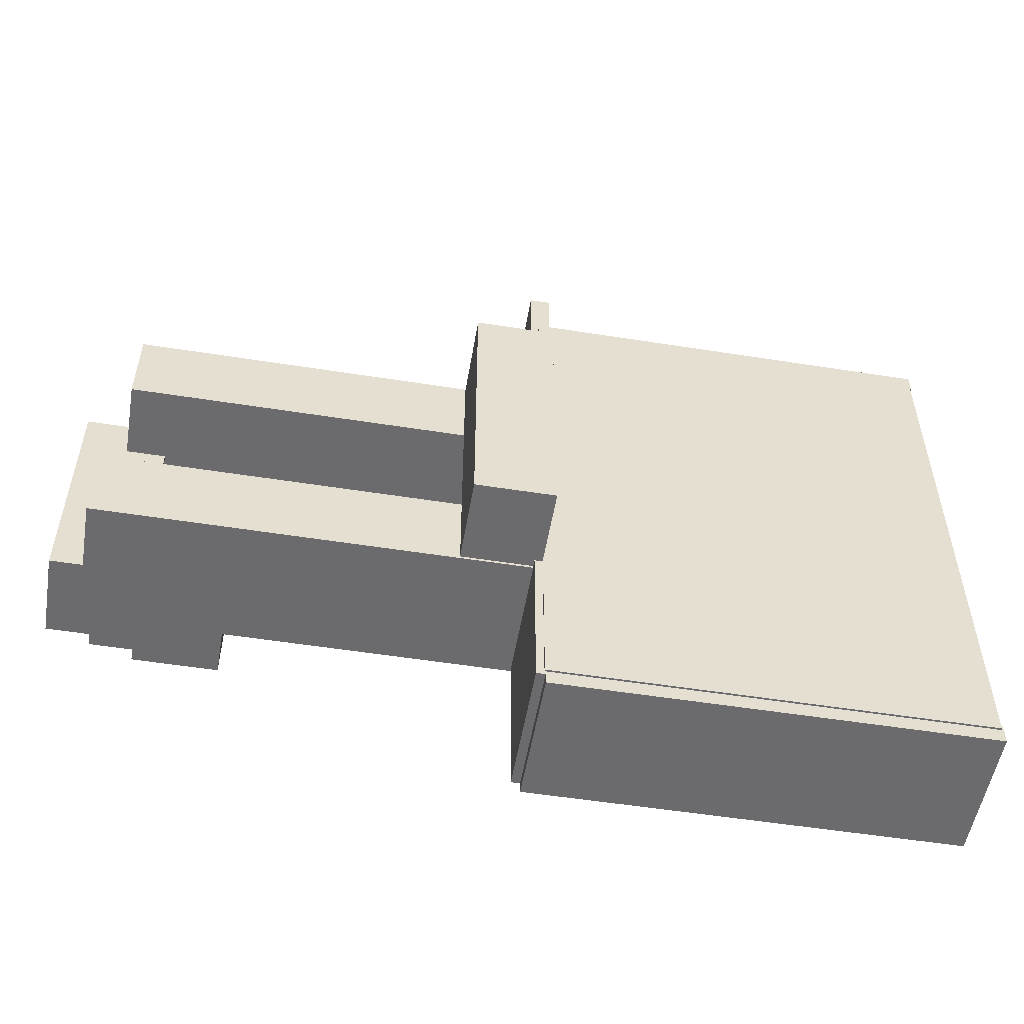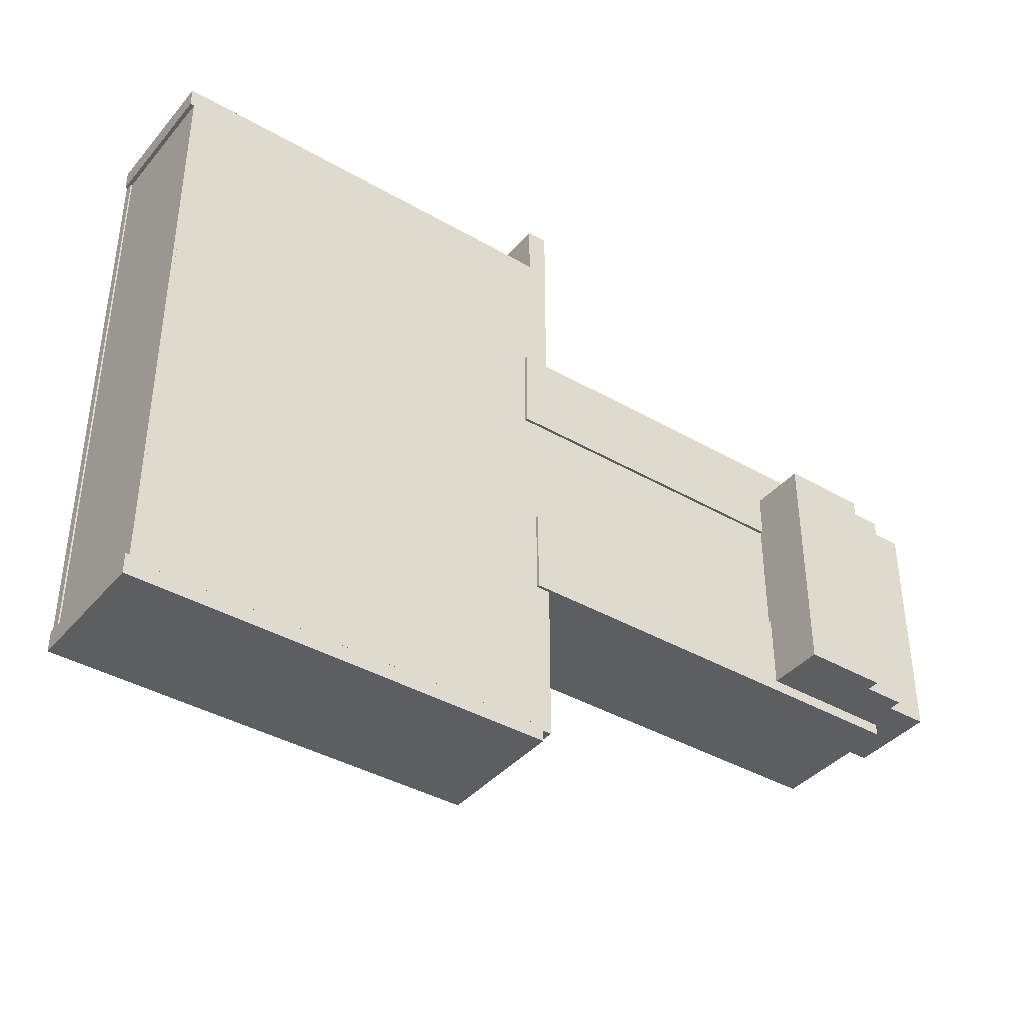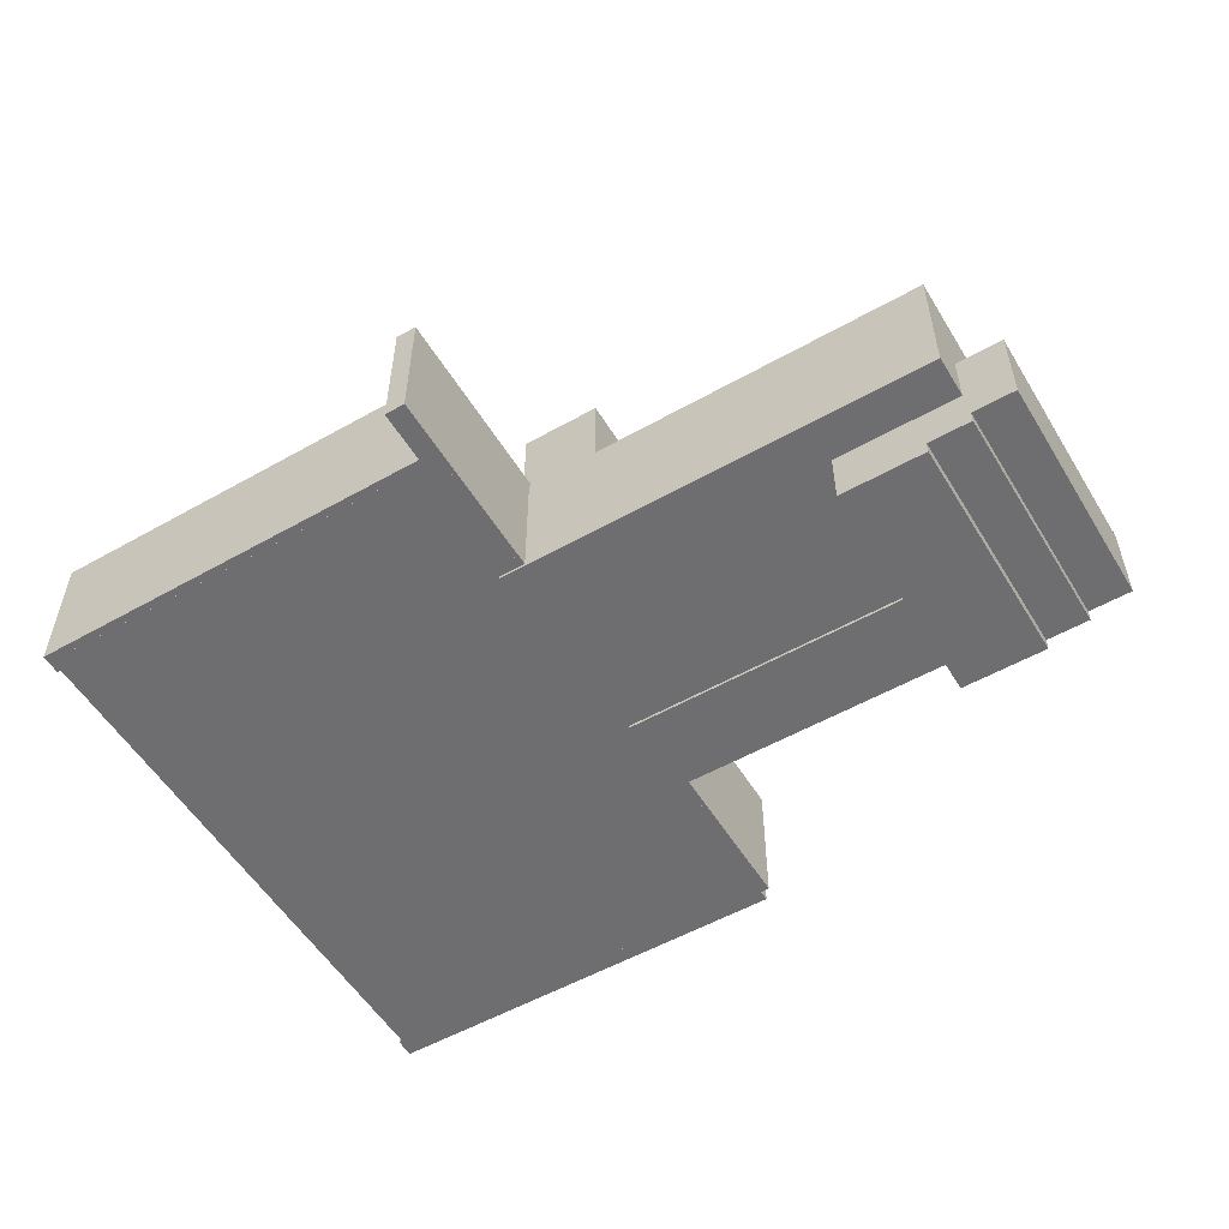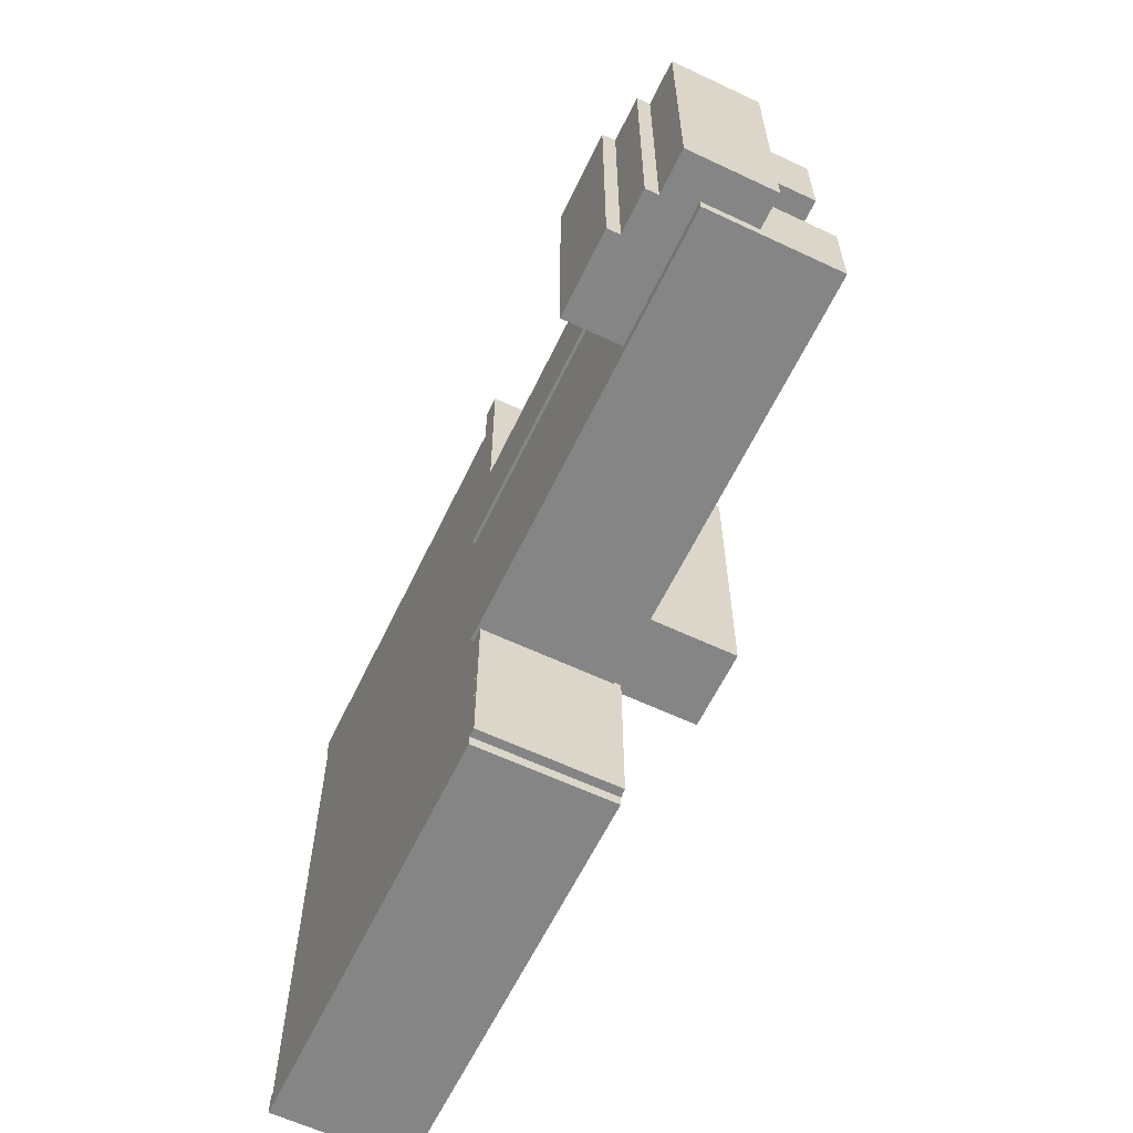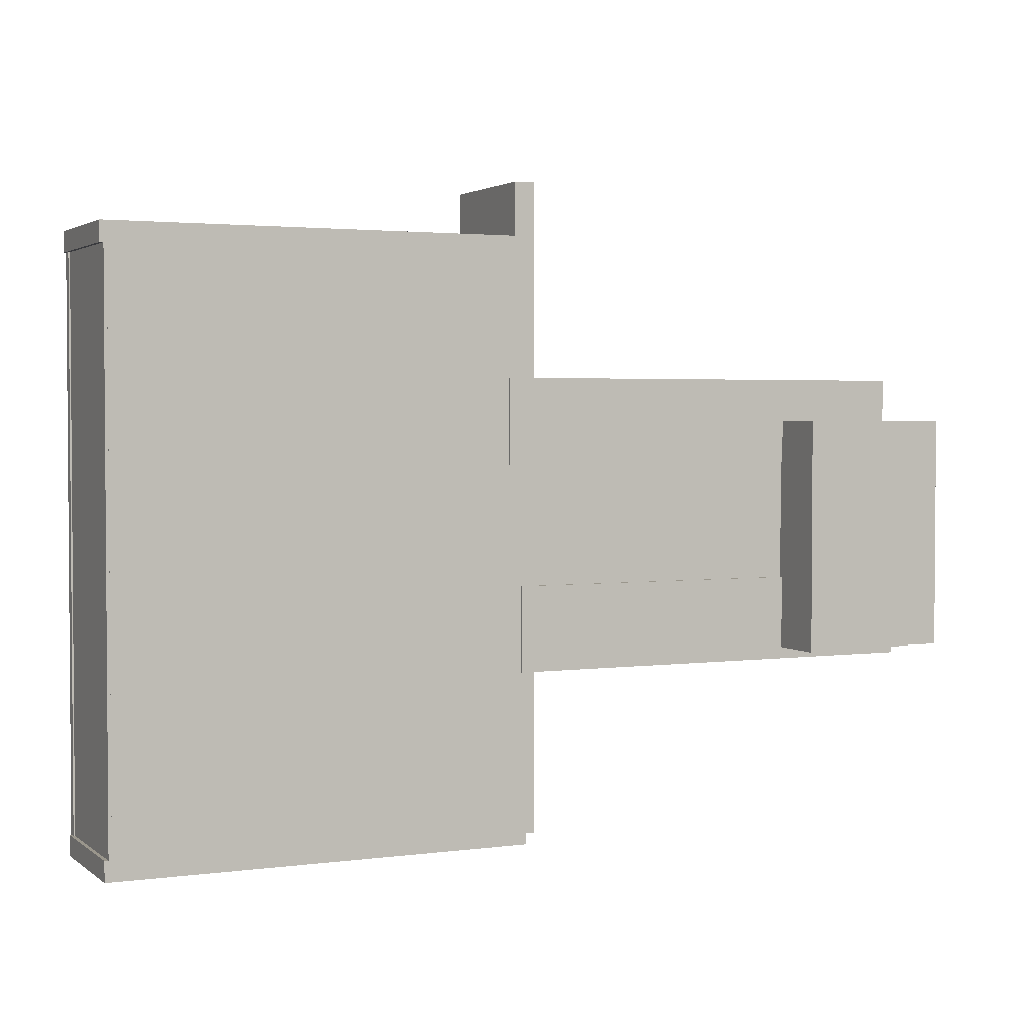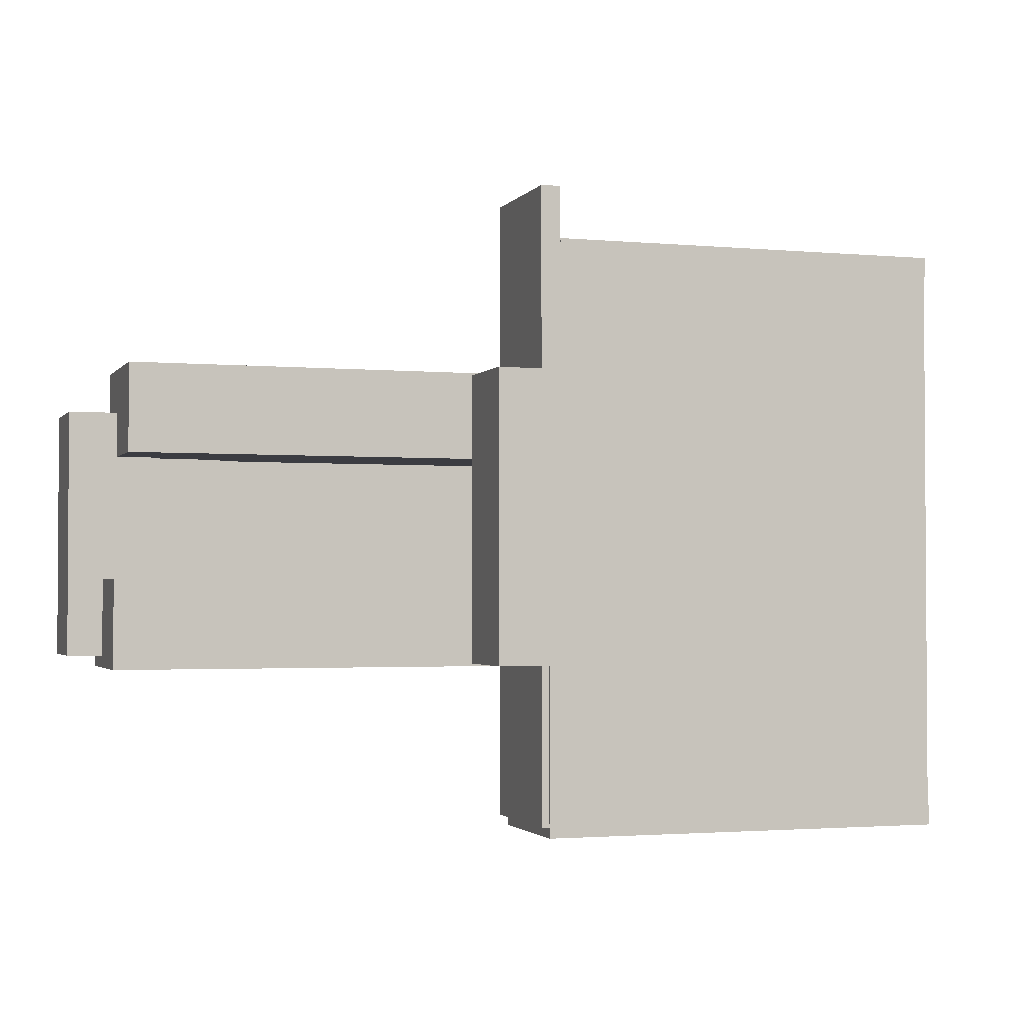
<metadata>
{"format":"obj","ext":"obj","renderer":"f3d","projection":"perspective","resolution":1024,"background":"white","views":[{"elev":-53.5,"azim":170.4,"up":"+Z"},{"elev":-39.3,"azim":-35.8,"up":"+Z"},{"elev":-54.4,"azim":30.9,"up":"+Y"},{"elev":-61.7,"azim":64.4,"up":"+Z"},{"elev":2.5,"azim":-24.9,"up":"+Z"},{"elev":-2.2,"azim":161.7,"up":"+Z"}]}
</metadata>
<code>
o Cube.007_Cube.009
v -4.234 3.5 3.34
v -4.234 3.5 -3.352
v -6.064 3.5 -3.352
v -6.064 3.5 3.34
v -4.234 1.5 3.34
v -4.234 1.5 -3.352
v -6.064 1.5 3.34
v -6.064 1.5 -3.352
v -4.234 1.71 -3.352
v -6.064 1.71 -3.352
v -4.234 1.71 3.34
v -6.064 1.71 3.34
v -15.95 1.71 -3.352
v -15.95 1.5 -3.352
v -15.95 1.5 3.34
v -15.95 1.71 3.34
v -6.064 1.71 -7.085
v -6.064 1.5 -7.085
v -15.95 1.71 -7.085
v -15.95 1.5 -7.085
v -6.064 1.71 6.456
v -6.064 1.5 6.456
v -15.95 1.71 6.456
v -15.95 1.5 6.456
v 2.795 -2.311 2.402
v 2.795 -0.3109 2.402
v 2.795 -2.311 -3.141
v 2.795 -0.3109 -3.141
v 4.795 -2.311 2.402
v 4.795 -0.3109 2.402
v 4.795 -2.311 -3.141
v 4.795 -0.3109 -3.141
v -6.22 -1.572 -3.411
v -6.22 1.5 -3.411
v 4.011 -1.572 -3.411
v 4.011 1.5 -3.411
v -6.22 -1.572 -1.411
v -6.22 1.5 -1.411
v 4.011 -1.572 -1.411
v 4.011 1.5 -1.411
v -4.263 -1.572 -3.411
v -4.263 1.5 -3.411
v -4.263 -1.572 -1.411
v -4.263 1.5 -1.411
v -9.067 -1.211 1.491
v -9.067 -1.211 -1.611
v 1.795 -1.211 1.491
v 1.795 -1.211 -1.611
v -5.984 -1.211 -1.611
v -5.984 -1.211 1.491
v -9.067 -1.211 -7.073
v -5.984 -1.211 -7.073
v -9.067 -1.211 6.468
v -5.984 -1.211 6.468
v -15.85 -1.211 1.491
v -15.85 -1.211 -1.611
v -15.85 -1.211 -7.073
v -15.85 -1.211 6.468
v -9.067 -1.503 1.491
v -9.067 -1.503 -1.611
v -5.984 -1.503 -1.611
v 1.795 -1.503 -1.611
v 1.795 -1.503 1.491
v -5.984 -1.503 1.491
v -9.067 -1.503 -7.073
v -5.984 -1.503 -7.073
v -5.984 -1.503 6.468
v -9.067 -1.503 6.468
v -15.85 -1.503 1.491
v -15.85 -1.503 -1.611
v -15.85 -1.503 -7.073
v -15.85 -1.503 6.468
v -6.357 -1.502 -2.663
v -6.357 1.666 -2.663
v -6.357 -1.502 -7.173
v -6.357 1.666 -7.173
v -5.883 -1.502 -2.663
v -5.883 1.666 -2.663
v -5.883 -1.502 -7.173
v -5.883 1.666 -7.173
v -6.357 -1.502 7.874
v -6.357 1.666 7.874
v -6.357 -1.502 3.364
v -6.357 1.666 3.364
v -5.883 -1.502 7.874
v -5.883 1.666 7.874
v -5.883 -1.502 3.364
v -5.883 1.666 3.364
v -16.01 -1.502 6.165
v -16.01 1.666 6.165
v -6.087 -1.502 6.165
v -6.087 1.666 6.165
v -16.01 -1.502 6.64
v -16.01 1.666 6.64
v -6.087 -1.502 6.64
v -6.087 1.666 6.64
v -16.01 -1.502 -7.433
v -16.01 1.666 -7.433
v -6.087 -1.502 -7.433
v -6.087 1.666 -7.433
v -16.01 -1.502 -6.958
v -16.01 1.666 -6.958
v -6.087 -1.502 -6.958
v -6.087 1.666 -6.958
v -15.92 -1.502 6.33
v -15.92 1.666 6.33
v -15.92 -1.502 -7.25
v -15.92 1.666 -7.25
v -15.44 -1.502 6.33
v -15.44 1.666 6.33
v -15.44 -1.502 -7.25
v -15.44 1.666 -7.25
v -6.52 -1.572 1.393
v -6.52 1.5 1.393
v 3.71 -1.572 1.393
v 3.71 1.5 1.393
v -6.52 -1.572 3.393
v -6.52 1.5 3.393
v 3.71 -1.572 3.393
v 3.71 1.5 3.393
v -4.564 -1.572 1.393
v -4.564 1.5 1.393
v -4.564 -1.572 3.393
v -4.564 1.5 3.393
v 1.795 -2.611 2.402
v 1.795 -0.6109 2.402
v 1.795 -2.611 -3.141
v 1.795 -0.6109 -3.141
v 3.795 -2.611 2.402
v 3.795 -0.6109 2.402
v 3.795 -2.611 -3.141
v 3.795 -0.6109 -3.141
v 0.7954 -2.911 2.402
v 0.7954 -0.9109 2.402
v 0.7954 -2.911 -3.141
v 0.7954 -0.9109 -3.141
v 2.795 -2.911 2.402
v 2.795 -0.9109 2.402
v 2.795 -2.911 -3.141
v 2.795 -0.9109 -3.141
f 12 3 10
f 9 2 1
f 2 4 1
f 11 1 4
f 5 8 6
f 10 16 12
f 15 13 14
f 7 14 8
f 8 17 10
f 7 24 15
f 18 19 17
f 10 19 13
f 13 20 14
f 14 18 8
f 21 24 22
f 12 22 7
f 15 23 16
f 16 21 12
f 9 6 8
f 26 27 25
f 28 31 27
f 32 29 31
f 30 25 29
f 31 25 27
f 28 30 32
f 35 39 43
f 36 39 35
f 38 33 37
f 43 39 40
f 41 33 34
f 44 40 36
f 46 50 49
f 49 47 48
f 49 51 46
f 45 54 50
f 46 55 45
f 45 58 53
f 51 56 46
f 64 60 61
f 63 61 62
f 65 61 60
f 67 59 64
f 69 60 59
f 72 59 68
f 70 65 60
f 72 53 58
f 70 55 56
f 68 54 53
f 66 51 52
f 71 56 57
f 62 49 48
f 61 52 49
f 69 58 55
f 64 47 50
f 67 50 54
f 65 57 51
f 63 48 47
f 74 75 73
f 76 79 75
f 80 77 79
f 78 73 77
f 79 73 75
f 76 78 80
f 82 83 81
f 84 87 83
f 88 85 87
f 86 81 85
f 87 81 83
f 84 86 88
f 90 91 89
f 92 95 91
f 96 93 95
f 94 89 93
f 95 89 91
f 92 94 96
f 98 99 97
f 100 103 99
f 104 101 103
f 102 97 101
f 103 97 99
f 100 102 104
f 106 107 105
f 108 111 107
f 112 109 111
f 110 105 109
f 111 105 107
f 108 110 112
f 121 115 119
f 116 119 115
f 118 113 117
f 123 119 120
f 121 113 114
f 124 120 116
f 126 127 125
f 128 131 127
f 132 129 131
f 130 125 129
f 131 125 127
f 128 130 132
f 134 135 133
f 136 139 135
f 140 137 139
f 138 133 137
f 139 133 135
f 136 138 140
f 12 4 3
f 1 11 9
f 11 5 9
f 5 6 9
f 2 3 4
f 4 12 11
f 12 7 11
f 7 5 11
f 5 7 8
f 10 13 16
f 15 16 13
f 7 15 14
f 8 18 17
f 7 22 24
f 18 20 19
f 10 17 19
f 13 19 20
f 14 20 18
f 21 23 24
f 12 21 22
f 15 24 23
f 16 23 21
f 8 10 9
f 10 3 9
f 3 2 9
f 26 28 27
f 28 32 31
f 32 30 29
f 30 26 25
f 31 29 25
f 28 26 30
f 43 37 33
f 33 41 43
f 41 35 43
f 36 40 39
f 38 34 33
f 40 44 43
f 44 38 43
f 38 37 43
f 34 42 41
f 42 36 41
f 36 35 41
f 36 42 44
f 42 34 44
f 34 38 44
f 46 45 50
f 49 50 47
f 49 52 51
f 45 53 54
f 46 56 55
f 45 55 58
f 51 57 56
f 64 59 60
f 63 64 61
f 65 66 61
f 67 68 59
f 69 70 60
f 72 69 59
f 70 71 65
f 72 68 53
f 70 69 55
f 68 67 54
f 66 65 51
f 71 70 56
f 62 61 49
f 61 66 52
f 69 72 58
f 64 63 47
f 67 64 50
f 65 71 57
f 63 62 48
f 74 76 75
f 76 80 79
f 80 78 77
f 78 74 73
f 79 77 73
f 76 74 78
f 82 84 83
f 84 88 87
f 88 86 85
f 86 82 81
f 87 85 81
f 84 82 86
f 90 92 91
f 92 96 95
f 96 94 93
f 94 90 89
f 95 93 89
f 92 90 94
f 98 100 99
f 100 104 103
f 104 102 101
f 102 98 97
f 103 101 97
f 100 98 102
f 106 108 107
f 108 112 111
f 112 110 109
f 110 106 105
f 111 109 105
f 108 106 110
f 119 123 121
f 123 117 121
f 117 113 121
f 116 120 119
f 118 114 113
f 120 124 123
f 124 118 123
f 118 117 123
f 114 122 121
f 122 116 121
f 116 115 121
f 116 122 124
f 122 114 124
f 114 118 124
f 126 128 127
f 128 132 131
f 132 130 129
f 130 126 125
f 131 129 125
f 128 126 130
f 134 136 135
f 136 140 139
f 140 138 137
f 138 134 133
f 139 137 133
f 136 134 138

</code>
